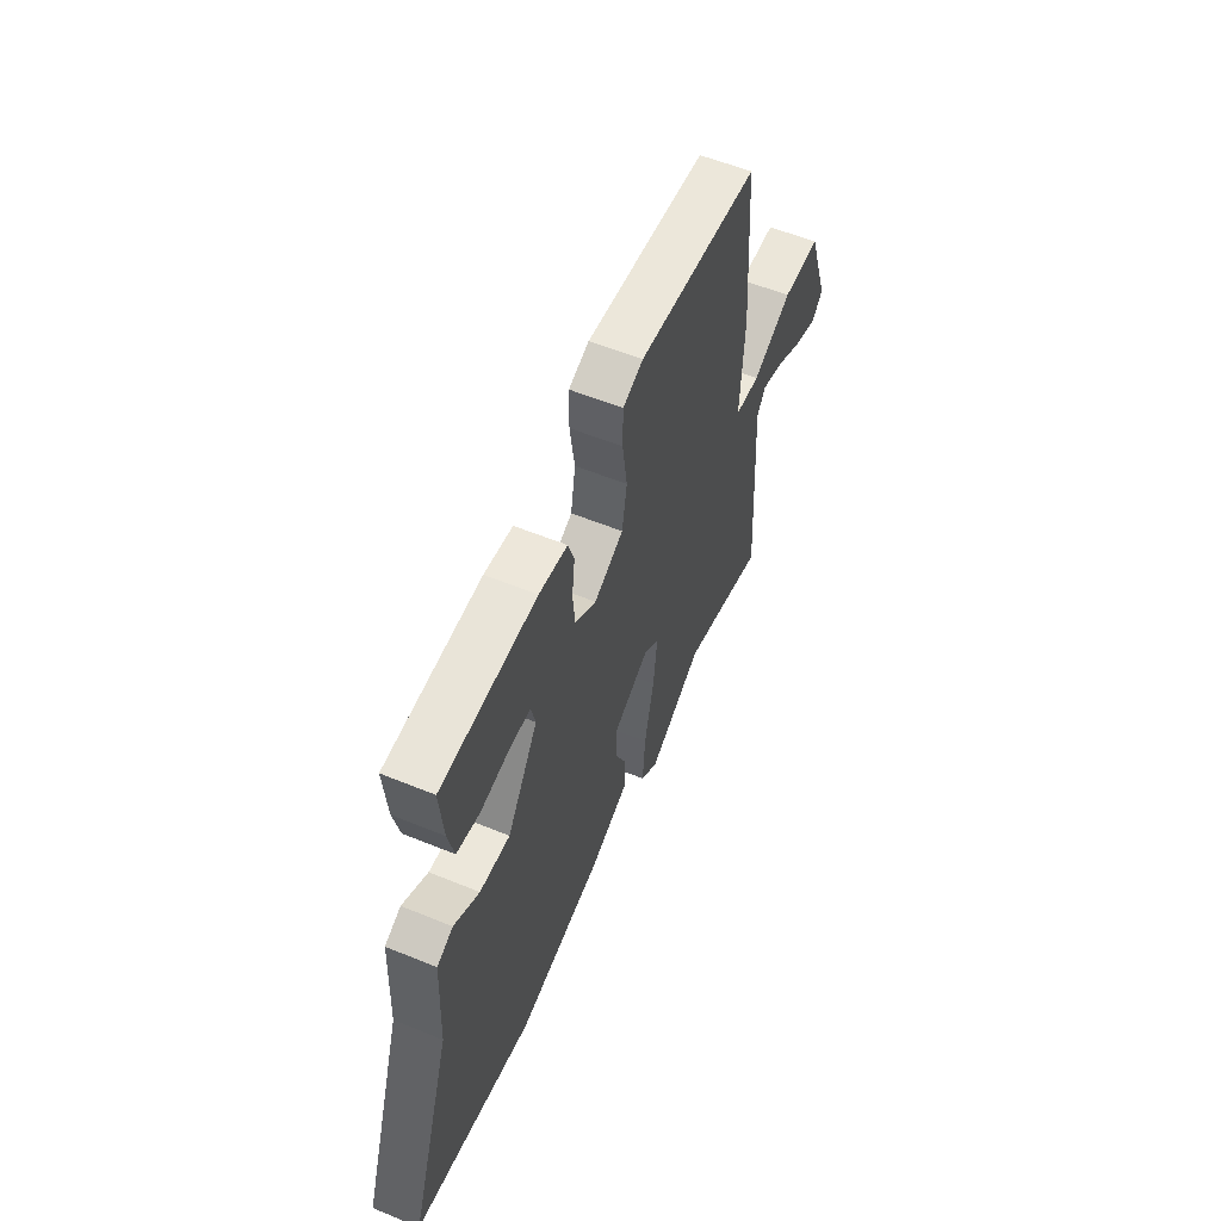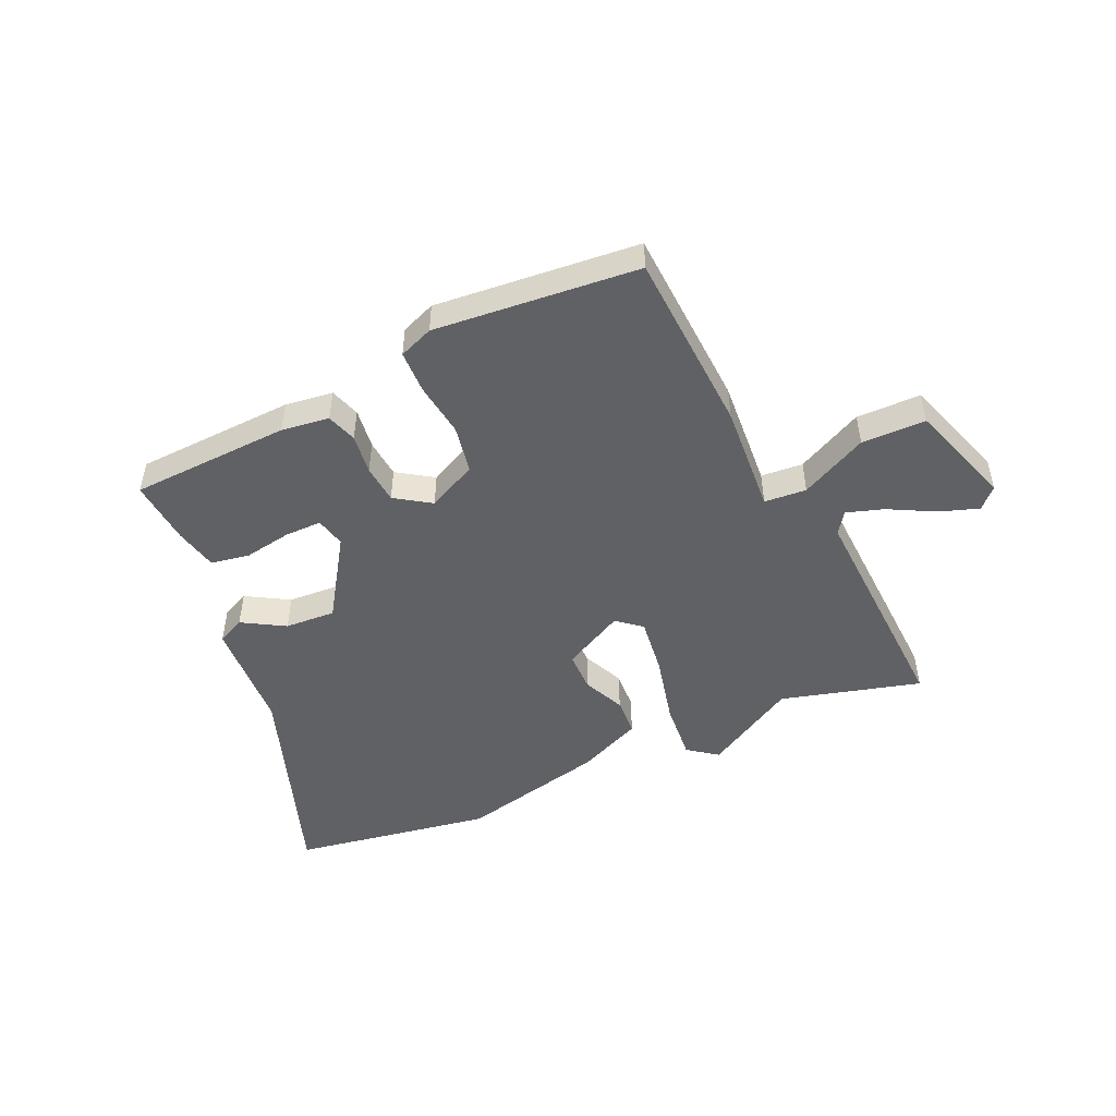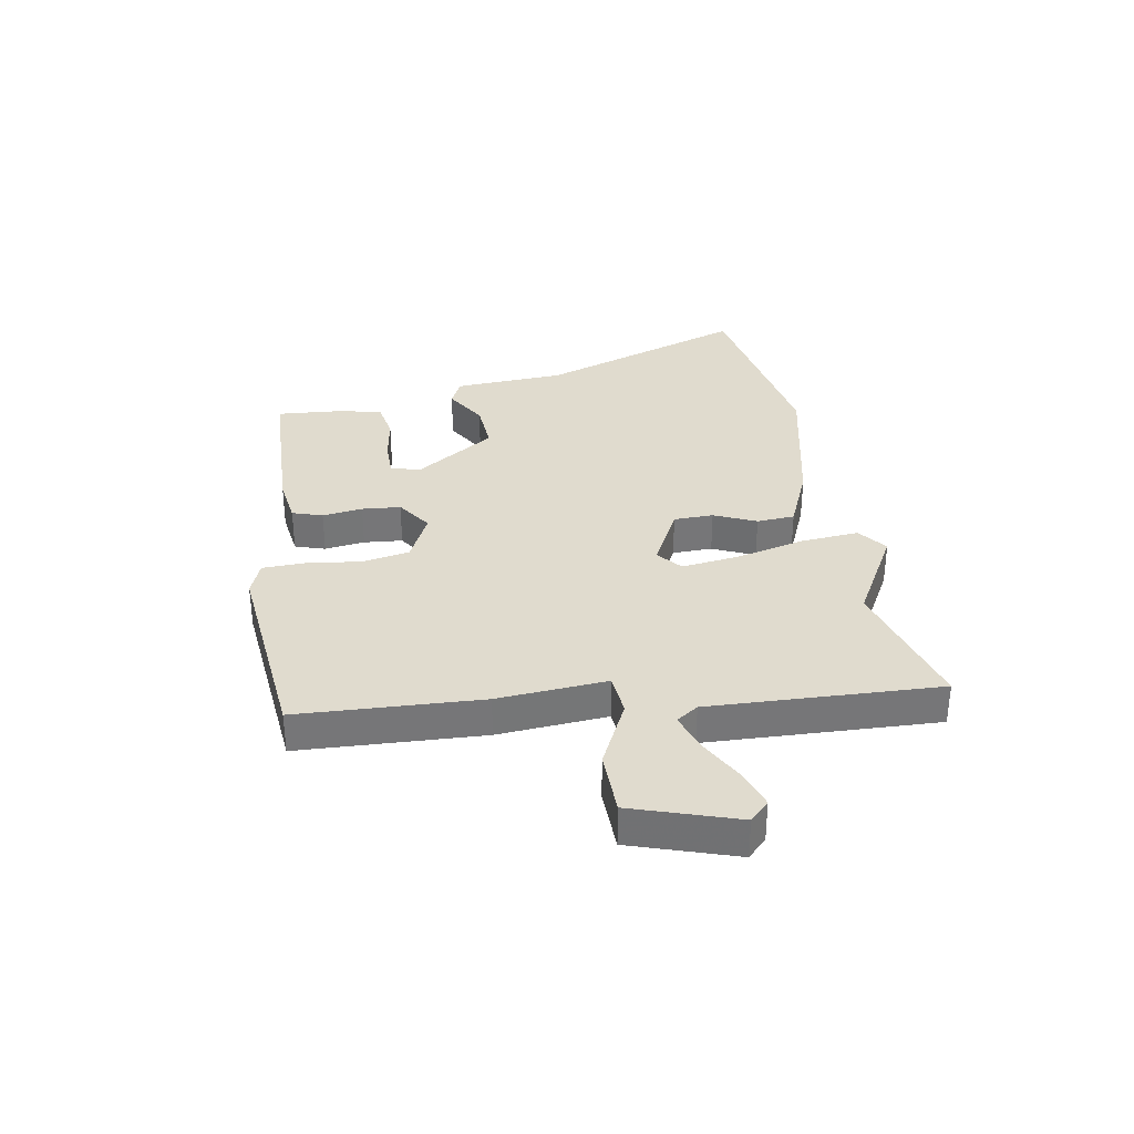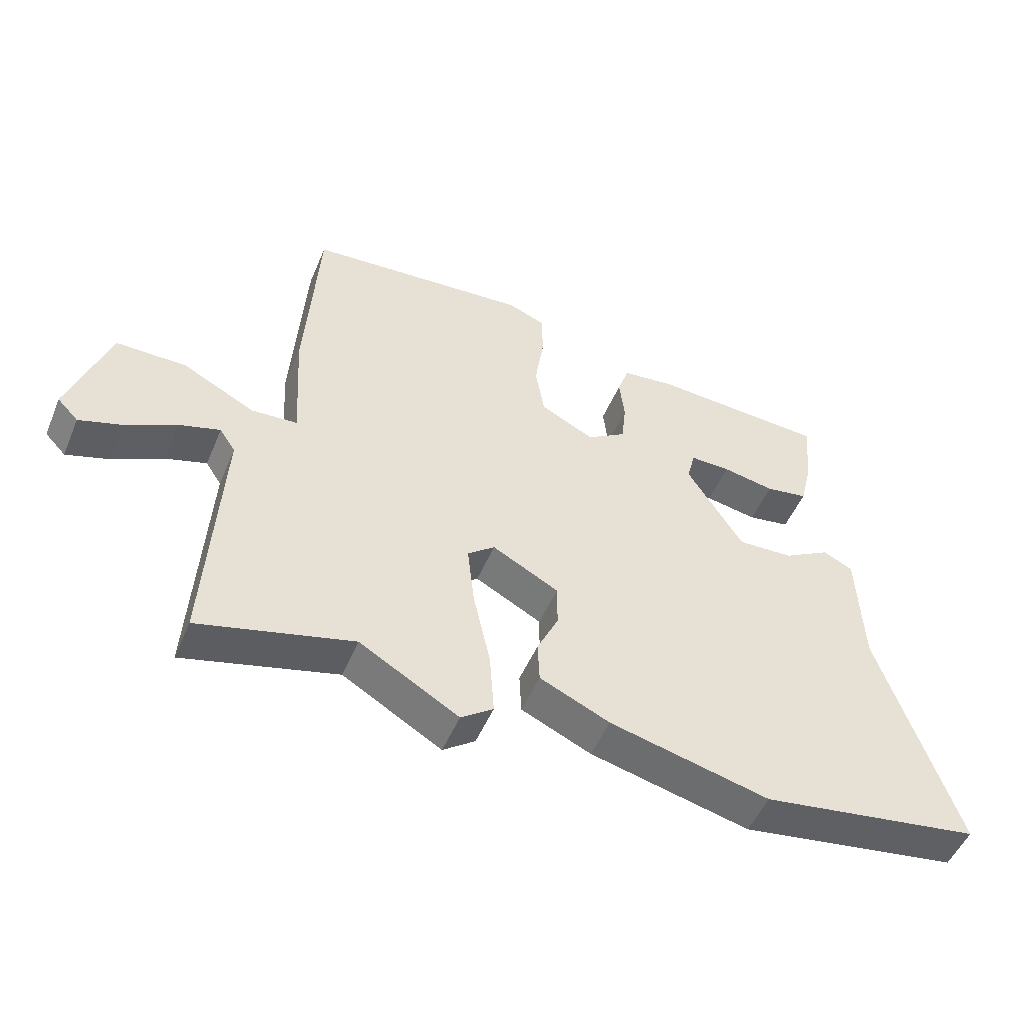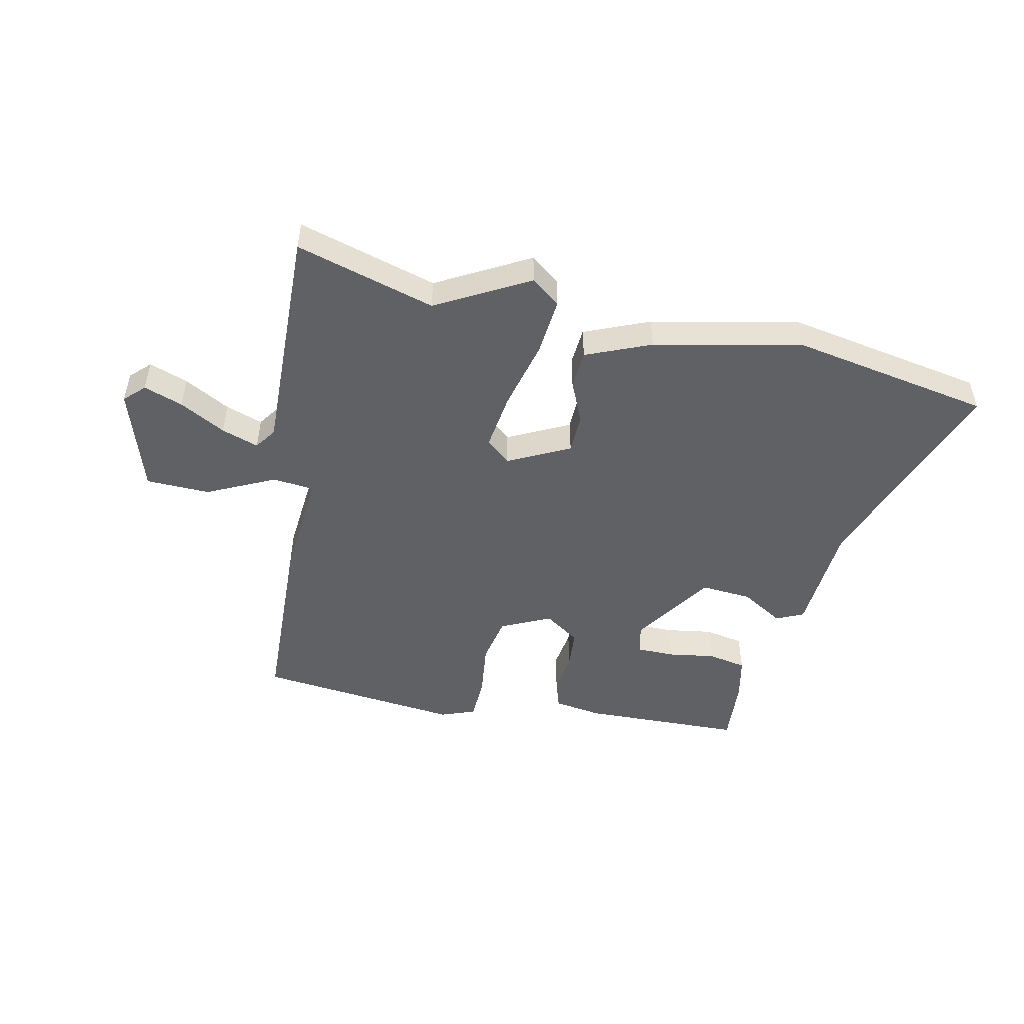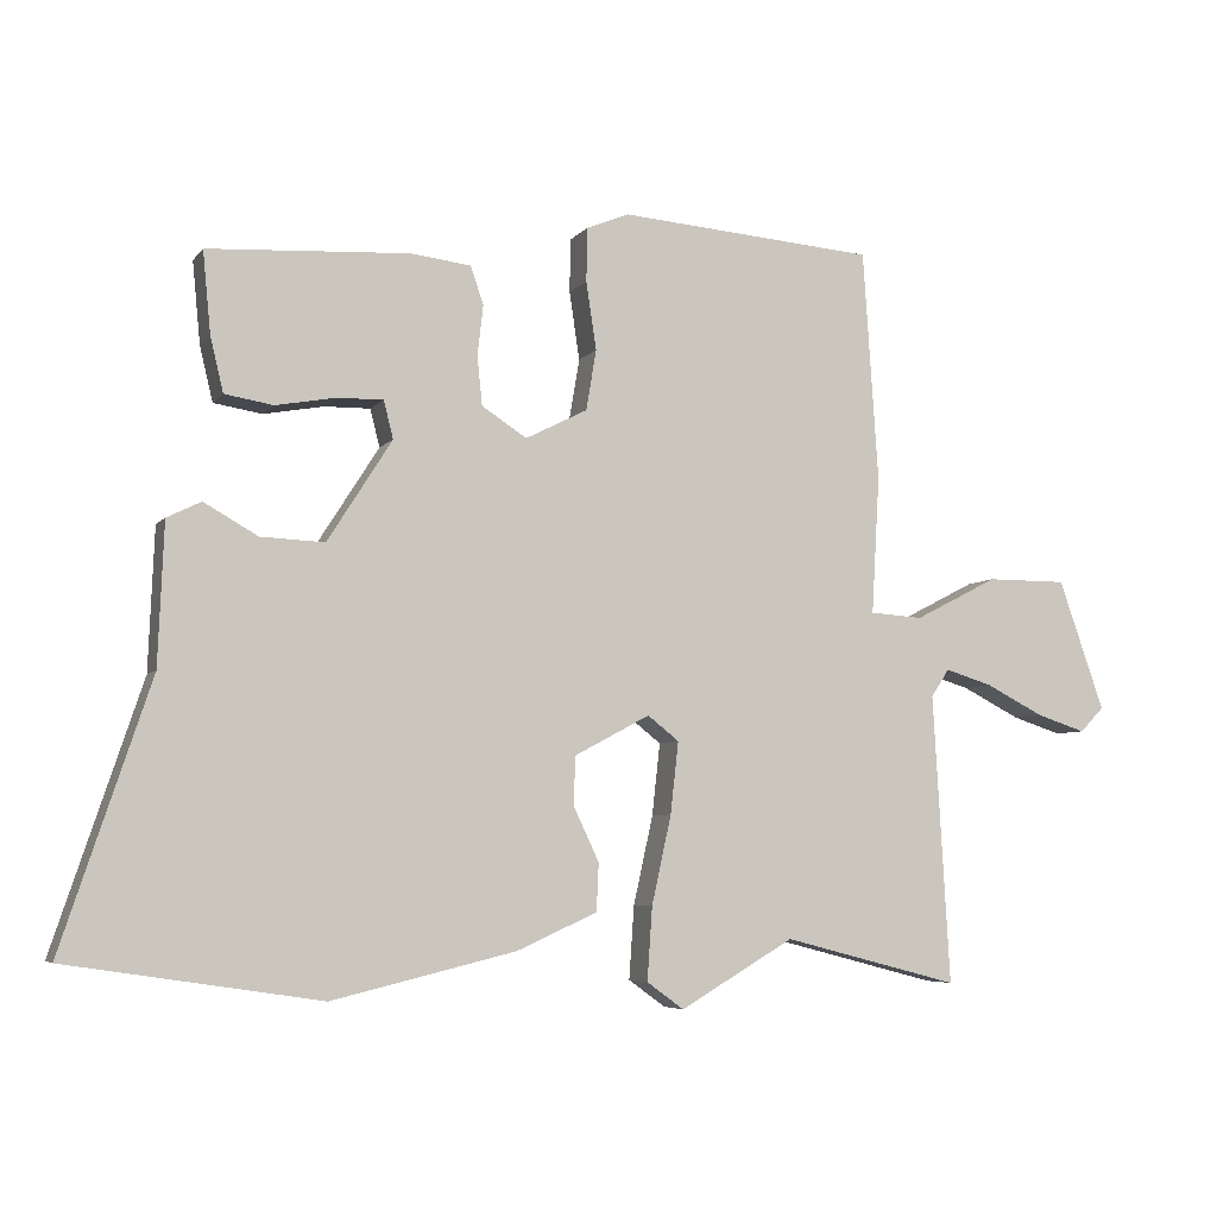
<metadata>
{"format":"obj","ext":"obj","renderer":"f3d","projection":"perspective","resolution":1024,"background":"white","views":[{"elev":56.6,"azim":-66.8,"up":"+Z"},{"elev":-49.3,"azim":23.6,"up":"+Y"},{"elev":33.5,"azim":79.0,"up":"+Y"},{"elev":-50.7,"azim":157.5,"up":"+Z"},{"elev":-49.5,"azim":166.3,"up":"+Y"},{"elev":-5.6,"azim":-19.8,"up":"+Z"}]}
</metadata>
<code>
v 0.447 0.07 0.504
v 0.468 0.07 0.186
v 0.457 0.07 -0.004
v 0.53 0.07 -0.009
v 0.645 0.07 0.05
v 0.756 0.07 0.05
v 0.819 0.07 -0.13
v 0.786 0.07 -0.164
v 0.718 0.07 -0.142
v 0.638 0.07 -0.101
v 0.573 0.07 -0.081
v 0.548 0.07 -0.119
v 0.571 0.07 -0.518
v 0.328 0.07 -0.455
v 0.171 0.07 -0.547
v 0.12 0.07 -0.51
v 0.127 0.07 -0.409
v 0.154 0.07 -0.287
v 0.165 0.07 -0.188
v 0.122 0.07 -0.154
v 0.017 0.07 -0.21
v 0.017 0.07 -0.279
v 0.051 0.07 -0.351
v 0.048 0.07 -0.417
v -0.063 0.07 -0.467
v -0.316 0.07 -0.528
v -0.664 0.07 -0.475
v -0.542 0.07 -0.11
v -0.534 0.07 0.085
v -0.487 0.07 0.108
v -0.413 0.07 0.066
v -0.325 0.07 0.062
v -0.236 0.07 0.202
v -0.249 0.07 0.254
v -0.313 0.07 0.253
v -0.395 0.07 0.238
v -0.462 0.07 0.249
v -0.48 0.07 0.324
v -0.491 0.07 0.437
v -0.214 0.07 0.453
v -0.131 0.07 0.443
v -0.113 0.07 0.391
v -0.121 0.07 0.321
v -0.114 0.07 0.254
v -0.052 0.07 0.214
v 0.033 0.07 0.257
v 0.047 0.07 0.34
v 0.033 0.07 0.434
v 0.034 0.07 0.508
v 0.093 0.07 0.532
v 0.447 0 0.504
v 0.468 0 0.186
v 0.457 0 -0.004
v 0.53 0 -0.009
v 0.645 0 0.05
v 0.756 0 0.05
v 0.819 0 -0.13
v 0.786 0 -0.164
v 0.718 0 -0.142
v 0.638 0 -0.101
v 0.573 0 -0.081
v 0.548 0 -0.119
v 0.571 0 -0.518
v 0.328 0 -0.455
v 0.171 0 -0.547
v 0.12 0 -0.51
v 0.127 0 -0.409
v 0.154 0 -0.287
v 0.165 0 -0.188
v 0.122 0 -0.154
v 0.017 0 -0.21
v 0.017 0 -0.279
v 0.051 0 -0.351
v 0.048 0 -0.417
v -0.063 0 -0.467
v -0.316 0 -0.528
v -0.664 0 -0.475
v -0.542 0 -0.11
v -0.534 0 0.085
v -0.487 0 0.108
v -0.413 0 0.066
v -0.325 0 0.062
v -0.236 0 0.202
v -0.249 0 0.254
v -0.313 0 0.253
v -0.395 0 0.238
v -0.462 0 0.249
v -0.48 0 0.324
v -0.491 0 0.437
v -0.214 0 0.453
v -0.131 0 0.443
v -0.113 0 0.391
v -0.121 0 0.321
v -0.114 0 0.254
v -0.052 0 0.214
v 0.033 0 0.257
v 0.047 0 0.34
v 0.033 0 0.434
v 0.034 0 0.508
v 0.093 0 0.532
f 1 2 3
f 50 1 3
f 49 50 3
f 48 49 3
f 47 48 3
f 46 47 3
f 45 46 3
f 41 42 43
f 40 41 43
f 39 40 43
f 38 39 43
f 37 38 43
f 36 37 43
f 35 36 43
f 34 35 43
f 33 34 43 44
f 32 33 44 45
f 28 29 30 31
f 28 31 32
f 27 28 32
f 26 27 32
f 25 26 32
f 24 25 32
f 23 24 32
f 22 23 32
f 21 22 32 45
f 16 17 18
f 15 16 18
f 14 15 18
f 14 18 19
f 13 14 19
f 12 13 19
f 11 12 19 20
f 8 9 10
f 7 8 10
f 6 7 10
f 5 6 10
f 4 5 10
f 3 4 10 11
f 45 3 11 20
f 20 21 45
f 53 52 51
f 53 51 100
f 53 100 99
f 53 99 98
f 53 98 97
f 53 97 96
f 53 96 95
f 93 92 91
f 93 91 90
f 93 90 89
f 93 89 88
f 93 88 87
f 93 87 86
f 93 86 85
f 93 85 84
f 94 93 84 83
f 95 94 83 82
f 81 80 79 78
f 82 81 78
f 82 78 77
f 82 77 76
f 82 76 75
f 82 75 74
f 82 74 73
f 82 73 72
f 95 82 72 71
f 68 67 66
f 68 66 65
f 68 65 64
f 69 68 64
f 69 64 63
f 69 63 62
f 70 69 62 61
f 60 59 58
f 60 58 57
f 60 57 56
f 60 56 55
f 60 55 54
f 61 60 54 53
f 70 61 53 95
f 95 71 70
f 1 51 52 2
f 2 52 53 3
f 3 53 54 4
f 4 54 55 5
f 5 55 56 6
f 6 56 57 7
f 7 57 58 8
f 8 58 59 9
f 9 59 60 10
f 10 60 61 11
f 11 61 62 12
f 12 62 63 13
f 13 63 64 14
f 14 64 65 15
f 15 65 66 16
f 16 66 67 17
f 17 67 68 18
f 18 68 69 19
f 19 69 70 20
f 20 70 71 21
f 21 71 72 22
f 22 72 73 23
f 23 73 74 24
f 24 74 75 25
f 25 75 76 26
f 26 76 77 27
f 27 77 78 28
f 28 78 79 29
f 29 79 80 30
f 30 80 81 31
f 31 81 82 32
f 32 82 83 33
f 33 83 84 34
f 34 84 85 35
f 35 85 86 36
f 36 86 87 37
f 37 87 88 38
f 38 88 89 39
f 39 89 90 40
f 40 90 91 41
f 41 91 92 42
f 42 92 93 43
f 43 93 94 44
f 44 94 95 45
f 45 95 96 46
f 46 96 97 47
f 47 97 98 48
f 48 98 99 49
f 49 99 100 50
f 50 100 51 1

</code>
